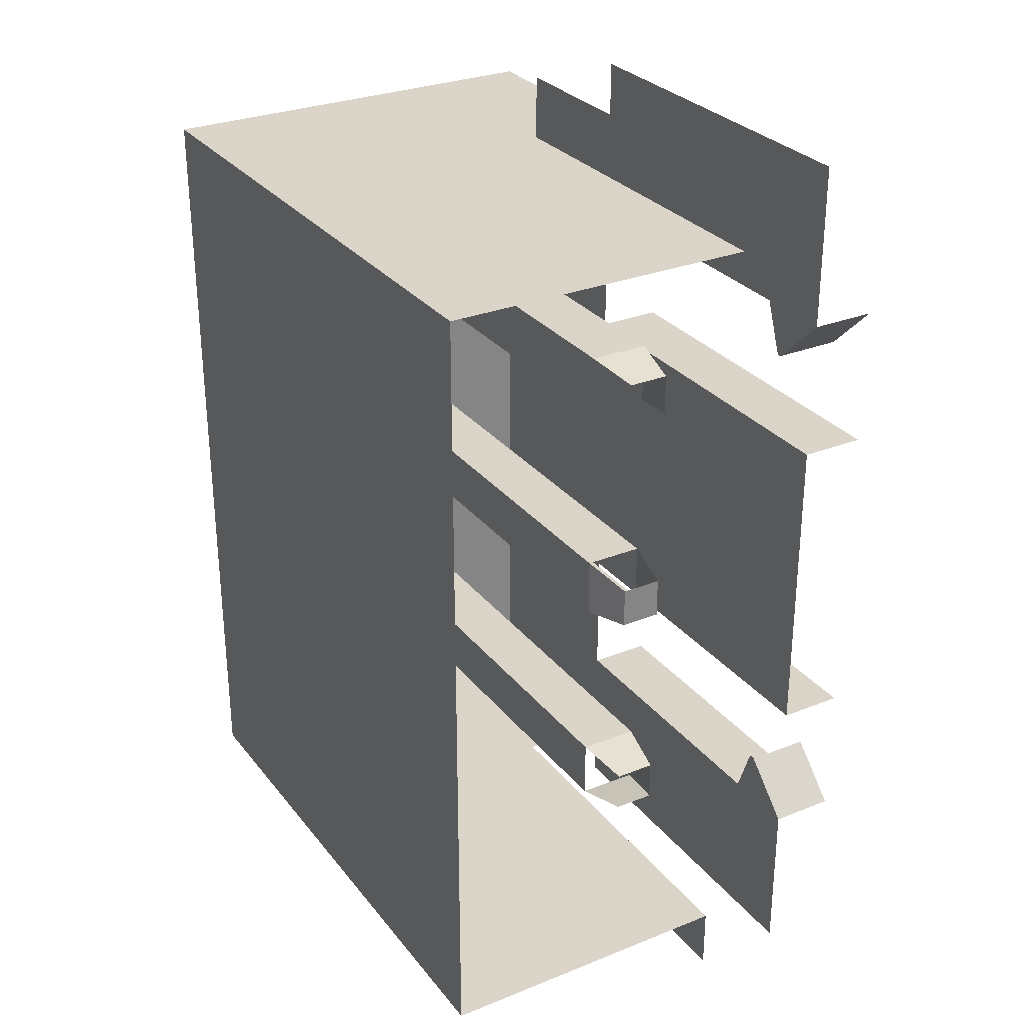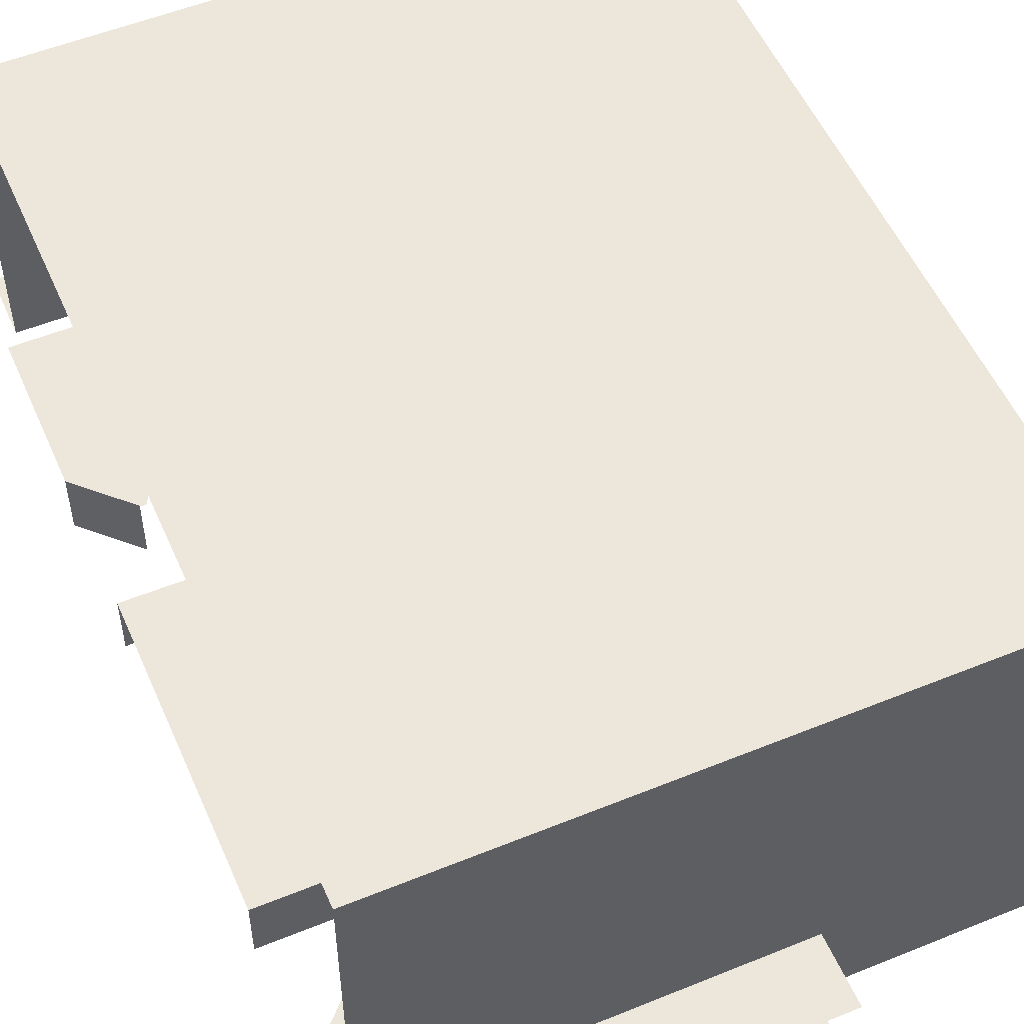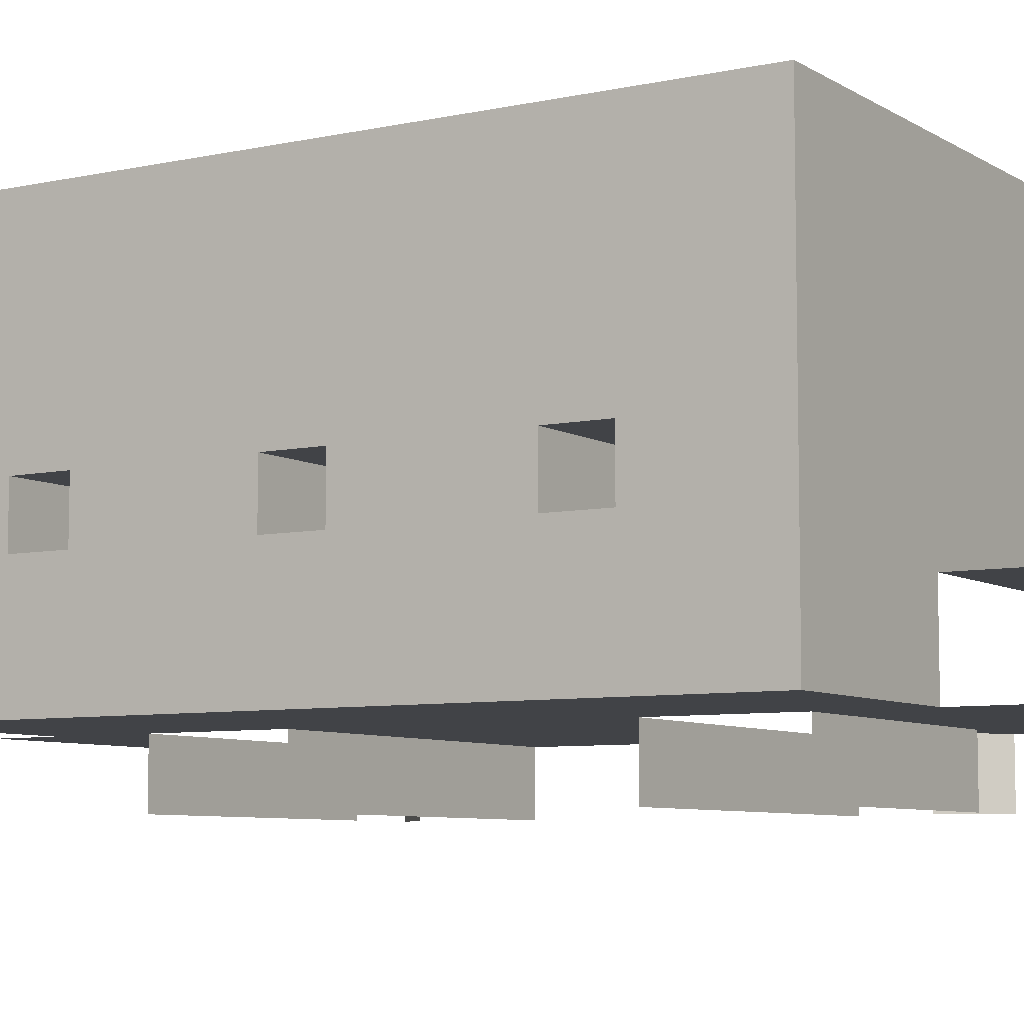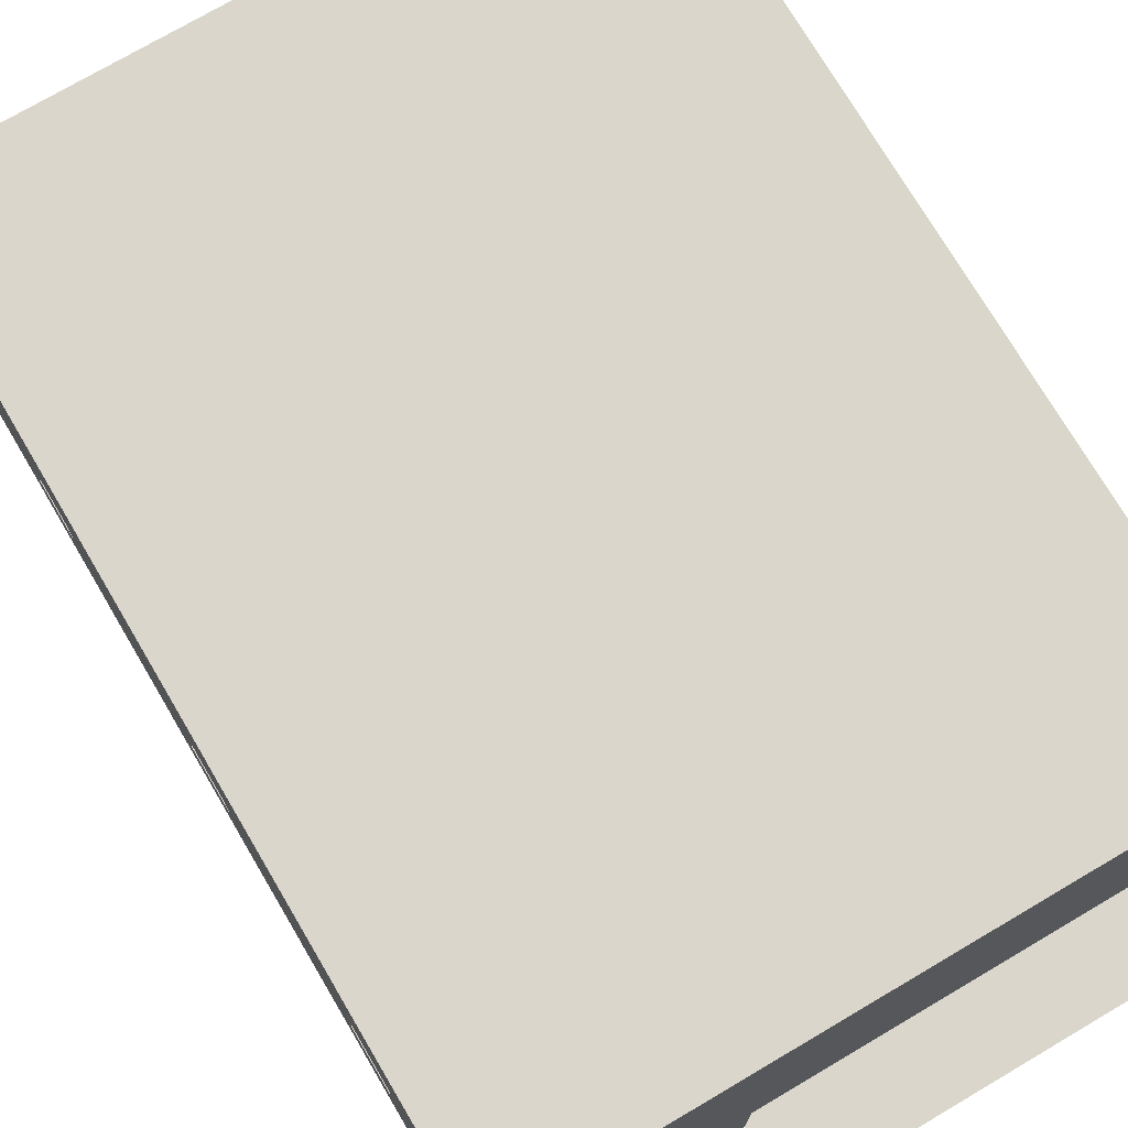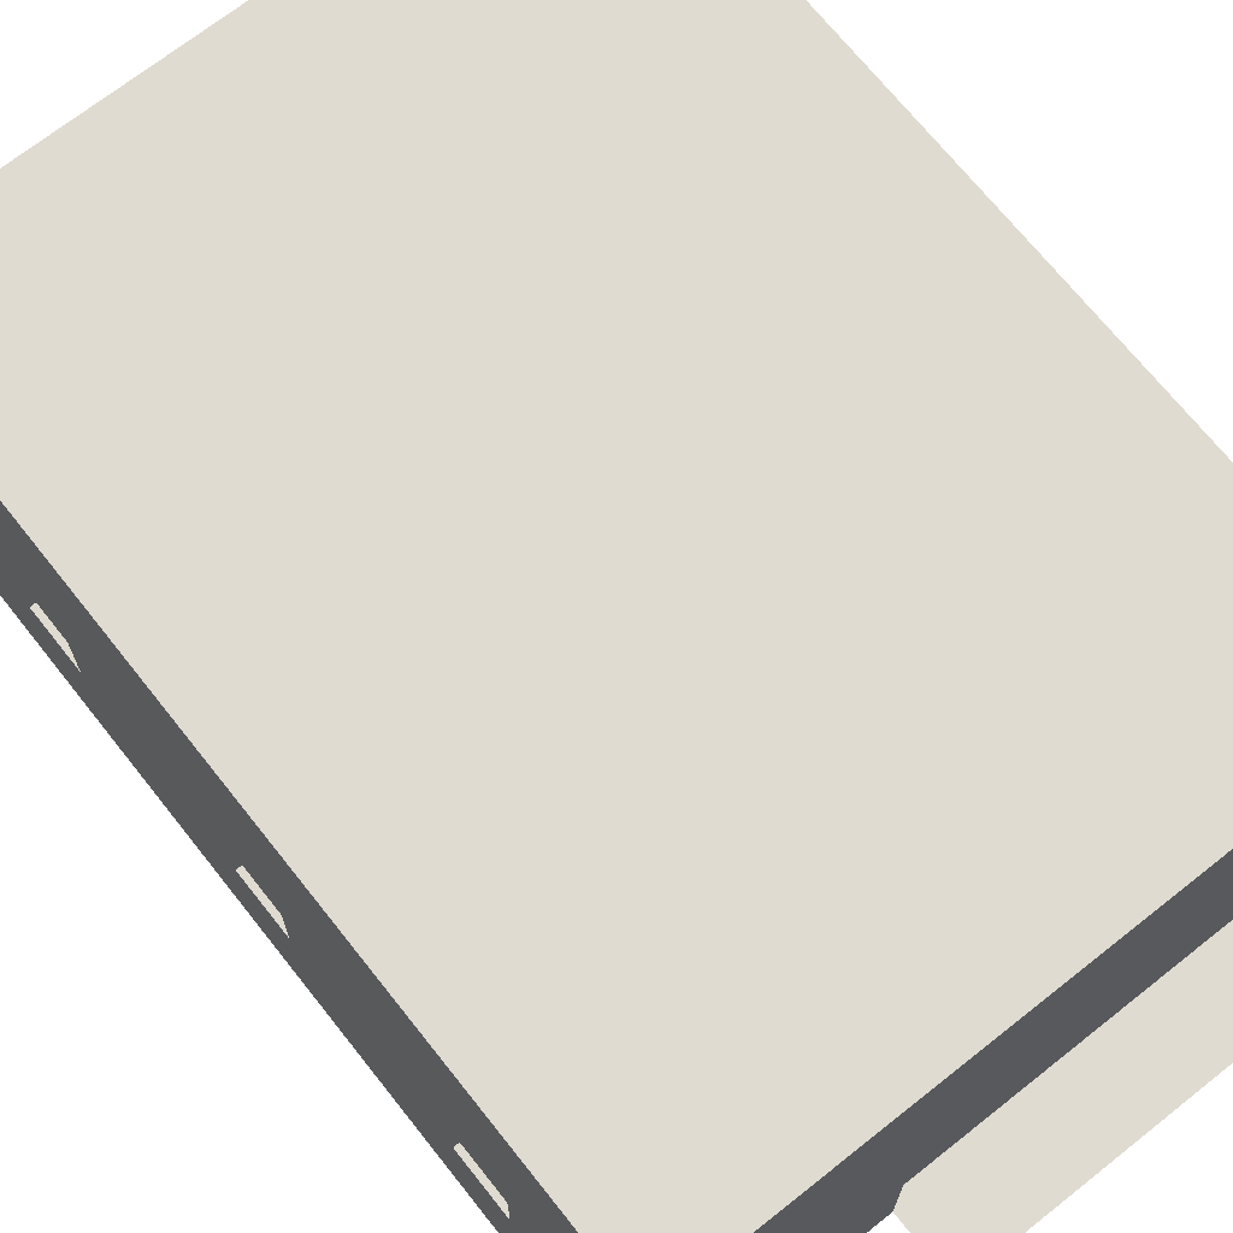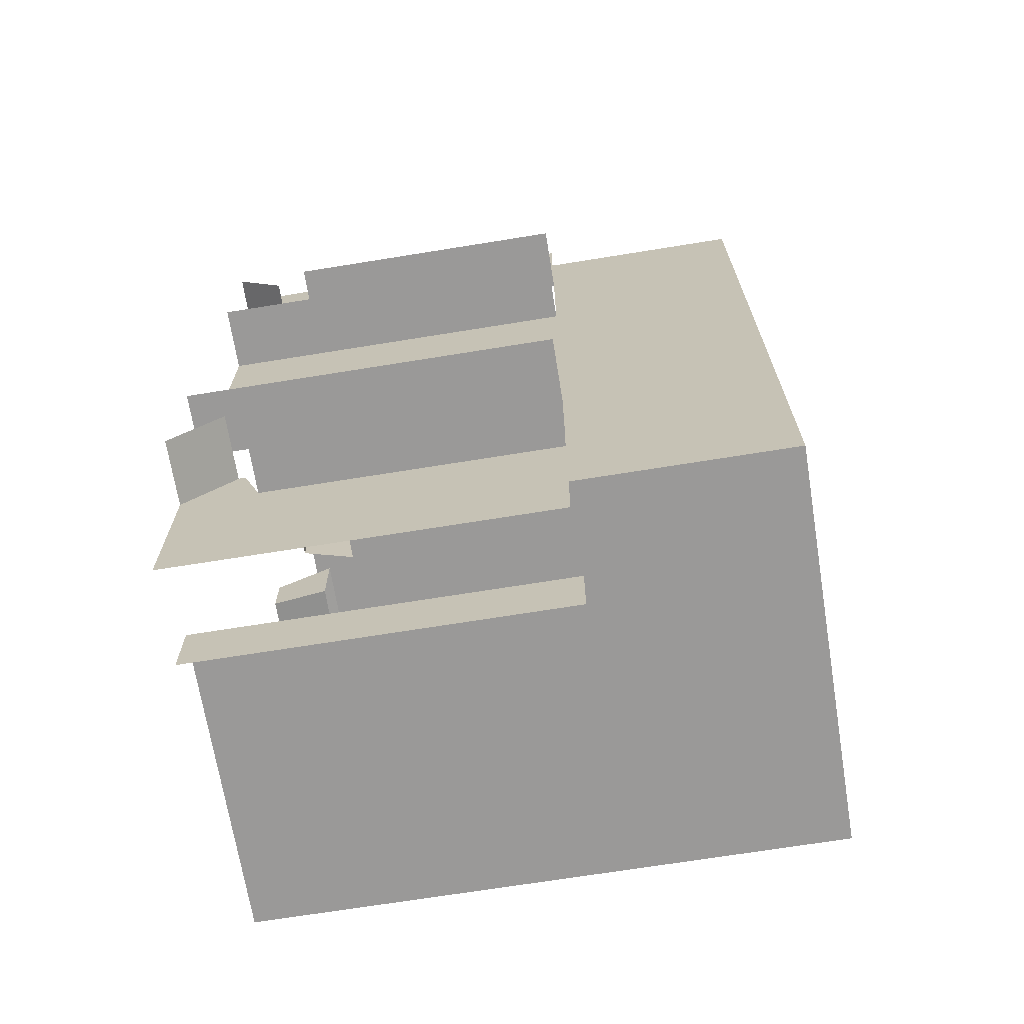
<metadata>
{"format":"obj","ext":"obj","renderer":"f3d","projection":"perspective","resolution":1024,"background":"white","views":[{"elev":29.2,"azim":59.4,"up":"+Y"},{"elev":53.9,"azim":156.6,"up":"+Z"},{"elev":-7.2,"azim":-58.1,"up":"+Z"},{"elev":74.1,"azim":-30.5,"up":"+Z"},{"elev":69.9,"azim":-38.4,"up":"+Z"},{"elev":-69.1,"azim":-170.8,"up":"+Y"}]}
</metadata>
<code>
v 0.0823 -0.03806 -0.02436
v 0.0783 -0.03806 -0.02366
v 0.0823 -0.03806 -0.02366
v 0.0783 -0.03806 -0.02436
v 0.0783 -0.03466 -0.02436
v 0.0823 -0.03466 -0.02366
v 0.0783 -0.03466 -0.02366
v 0.0823 -0.03466 -0.02436
v 0.08148 -0.03316 -0.02436
v 0.0783 -0.03316 -0.02366
v 0.08148 -0.03316 -0.02366
v 0.0783 -0.03316 -0.02436
v 0.08165 -0.03908 -0.02179
v 0.08108 -0.03918 -0.02233
v 0.08108 -0.03918 -0.02169
v 0.08165 -0.03908 -0.02223
v 0.08165 -0.03908 -0.02223
v 0.08108 -0.03854 -0.02233
v 0.08108 -0.03918 -0.02233
v 0.08165 -0.03864 -0.02223
v 0.08108 -0.03854 -0.02169
v 0.08165 -0.03864 -0.02223
v 0.08165 -0.03864 -0.02179
v 0.08108 -0.03854 -0.02233
v 0.08108 -0.03854 -0.02233
v 0.076 -0.03854 -0.02169
v 0.076 -0.03854 -0.02233
v 0.08108 -0.03854 -0.02169
v 0.08108 -0.03854 -0.02169
v 0.076 -0.03918 -0.02169
v 0.076 -0.03854 -0.02169
v 0.08108 -0.03918 -0.02169
v 0.08108 -0.03668 -0.02169
v 0.076 -0.03668 -0.02233
v 0.076 -0.03668 -0.02169
v 0.08108 -0.03668 -0.02233
v 0.08108 -0.03604 -0.02233
v 0.076 -0.03604 -0.02169
v 0.076 -0.03604 -0.02233
v 0.08108 -0.03604 -0.02169
v 0.08165 -0.03658 -0.02223
v 0.08108 -0.03604 -0.02233
v 0.08108 -0.03668 -0.02233
v 0.08165 -0.03614 -0.02223
v 0.08165 -0.03658 -0.02179
v 0.08165 -0.03614 -0.02223
v 0.08165 -0.03658 -0.02223
v 0.08165 -0.03614 -0.02179
v 0.08165 -0.03614 -0.02179
v 0.08108 -0.03668 -0.02169
v 0.08108 -0.03604 -0.02169
v 0.08165 -0.03658 -0.02179
v 0.08108 -0.03604 -0.02169
v 0.076 -0.03668 -0.02169
v 0.076 -0.03604 -0.02169
v 0.08108 -0.03668 -0.02169
v 0.08165 -0.03408 -0.02223
v 0.08108 -0.03354 -0.02233
v 0.08108 -0.03418 -0.02233
v 0.08165 -0.03364 -0.02223
v 0.08108 -0.03354 -0.02169
v 0.08165 -0.03364 -0.02223
v 0.08165 -0.03364 -0.02179
v 0.08108 -0.03354 -0.02233
v 0.08108 -0.03354 -0.02233
v 0.076 -0.03354 -0.02169
v 0.076 -0.03354 -0.02233
v 0.08108 -0.03354 -0.02169
v 0.08108 -0.03354 -0.02169
v 0.076 -0.03418 -0.02169
v 0.076 -0.03354 -0.02169
v 0.08108 -0.03418 -0.02169
v 0.0823 -0.03316 -0.02436
v 0.08175 -0.03371 -0.02366
v 0.0823 -0.03316 -0.02366
v 0.08175 -0.03371 -0.02436
v 0.0783 -0.03211 -0.02266
v 0.0823 -0.03141 -0.02266
v 0.0783 -0.03141 -0.02266
v 0.0823 -0.03211 -0.02266
v 0.0823 -0.04061 -0.01931
v 0.076 -0.03211 -0.01931
v 0.076 -0.04061 -0.01931
v 0.0823 -0.03211 -0.01931
v 0.0783 -0.04061 -0.02266
v 0.076 -0.04061 -0.02366
v 0.0783 -0.04061 -0.02366
v 0.076 -0.04061 -0.01931
v 0.0823 -0.04061 -0.02266
v 0.0823 -0.04061 -0.01931
v 0.0823 -0.04061 -0.02266
v 0.0783 -0.04131 -0.02266
v 0.0823 -0.04131 -0.02266
v 0.0783 -0.04061 -0.02266
v 0.08175 -0.03902 -0.02436
v 0.0823 -0.03956 -0.02366
v 0.08175 -0.03902 -0.02366
v 0.0823 -0.03956 -0.02436
v 0.0783 -0.03956 -0.02436
v 0.08148 -0.03956 -0.02366
v 0.0783 -0.03956 -0.02366
v 0.08148 -0.03956 -0.02436
v 0.0823 -0.03466 -0.02366
v 0.0823 -0.03806 -0.02366
v 0.0783 -0.03806 -0.02366
v 0.0783 -0.03466 -0.02366
v 0.076 -0.03211 -0.02366
v 0.0783 -0.03316 -0.02366
v 0.0783 -0.03956 -0.02366
v 0.076 -0.04061 -0.02366
v 0.0783 -0.03211 -0.02366
v 0.08148 -0.03956 -0.02366
v 0.0783 -0.04061 -0.02366
v 0.0783 -0.04131 -0.02366
v 0.0823 -0.04131 -0.02366
v 0.08167 -0.03903 -0.02366
v 0.0823 -0.03956 -0.02366
v 0.08175 -0.03902 -0.02366
v 0.08174 -0.03901 -0.02366
v 0.08173 -0.039 -0.02366
v 0.08172 -0.039 -0.02366
v 0.08171 -0.039 -0.02366
v 0.0817 -0.03901 -0.02366
v 0.08169 -0.03901 -0.02366
v 0.08168 -0.03902 -0.02366
v 0.0823 -0.03141 -0.02366
v 0.0783 -0.03141 -0.02366
v 0.08148 -0.03316 -0.02366
v 0.0823 -0.03316 -0.02366
v 0.08167 -0.03369 -0.02366
v 0.08175 -0.03371 -0.02366
v 0.08174 -0.03371 -0.02366
v 0.08173 -0.03372 -0.02366
v 0.08172 -0.03372 -0.02366
v 0.08171 -0.03372 -0.02366
v 0.0817 -0.03371 -0.02366
v 0.08169 -0.03371 -0.02366
v 0.08168 -0.0337 -0.02366
v 0.0783 -0.03211 -0.02266
v 0.0823 -0.03211 -0.01931
v 0.0823 -0.03211 -0.02266
v 0.076 -0.03211 -0.01931
v 0.0783 -0.03211 -0.02366
v 0.076 -0.03211 -0.02366
v 0.076 -0.03854 -0.02169
v 0.076 -0.03918 -0.02169
v 0.076 -0.04061 -0.01931
v 0.076 -0.03918 -0.02233
v 0.076 -0.04061 -0.02366
v 0.076 -0.03854 -0.02233
v 0.076 -0.03668 -0.02233
v 0.076 -0.03668 -0.02169
v 0.076 -0.03604 -0.02233
v 0.076 -0.03604 -0.02169
v 0.076 -0.03418 -0.02233
v 0.076 -0.03211 -0.02366
v 0.076 -0.03354 -0.02233
v 0.076 -0.03354 -0.02169
v 0.076 -0.03211 -0.01931
v 0.076 -0.03418 -0.02169
f 1 3 2
f 1 2 4
f 5 7 6
f 5 6 8
f 9 11 10
f 9 10 12
f 13 15 14
f 13 14 16
f 17 19 18
f 17 18 20
f 21 23 22
f 21 22 24
f 25 27 26
f 25 26 28
f 29 31 30
f 29 30 32
f 33 35 34
f 33 34 36
f 37 39 38
f 37 38 40
f 41 43 42
f 41 42 44
f 45 47 46
f 45 46 48
f 49 51 50
f 49 50 52
f 53 55 54
f 53 54 56
f 57 59 58
f 57 58 60
f 61 63 62
f 61 62 64
f 65 67 66
f 65 66 68
f 69 71 70
f 69 70 72
f 73 75 74
f 73 74 76
f 77 79 78
f 77 78 80
f 81 83 82
f 81 82 84
f 85 87 86
f 85 86 88
f 89 85 88
f 89 88 90
f 91 93 92
f 91 92 94
f 95 97 96
f 95 96 98
f 99 101 100
f 99 100 102
f 103 105 104
f 103 106 105
f 106 107 105
f 106 108 107
f 107 109 105
f 107 110 109
f 108 111 107
f 110 112 109
f 110 113 112
f 112 113 114
f 112 114 115
f 116 112 115
f 116 115 117
f 116 117 118
f 119 116 118
f 116 119 120
f 116 120 121
f 122 116 121
f 116 122 123
f 116 123 124
f 125 116 124
f 126 127 111
f 126 111 128
f 108 128 111
f 129 126 128
f 129 128 130
f 129 130 131
f 130 132 131
f 130 133 132
f 133 130 134
f 130 135 134
f 130 136 135
f 137 136 130
f 137 130 138
f 139 141 140
f 139 140 142
f 143 139 142
f 143 142 144
f 145 147 146
f 148 146 147
f 148 147 149
f 150 148 149
f 145 150 151
f 150 149 151
f 145 151 152
f 147 145 152
f 153 151 149
f 147 152 154
f 153 149 155
f 154 153 155
f 156 155 149
f 155 156 157
f 156 158 157
f 156 159 158
f 154 155 160
f 147 154 160
f 159 160 158
f 159 147 160

</code>
